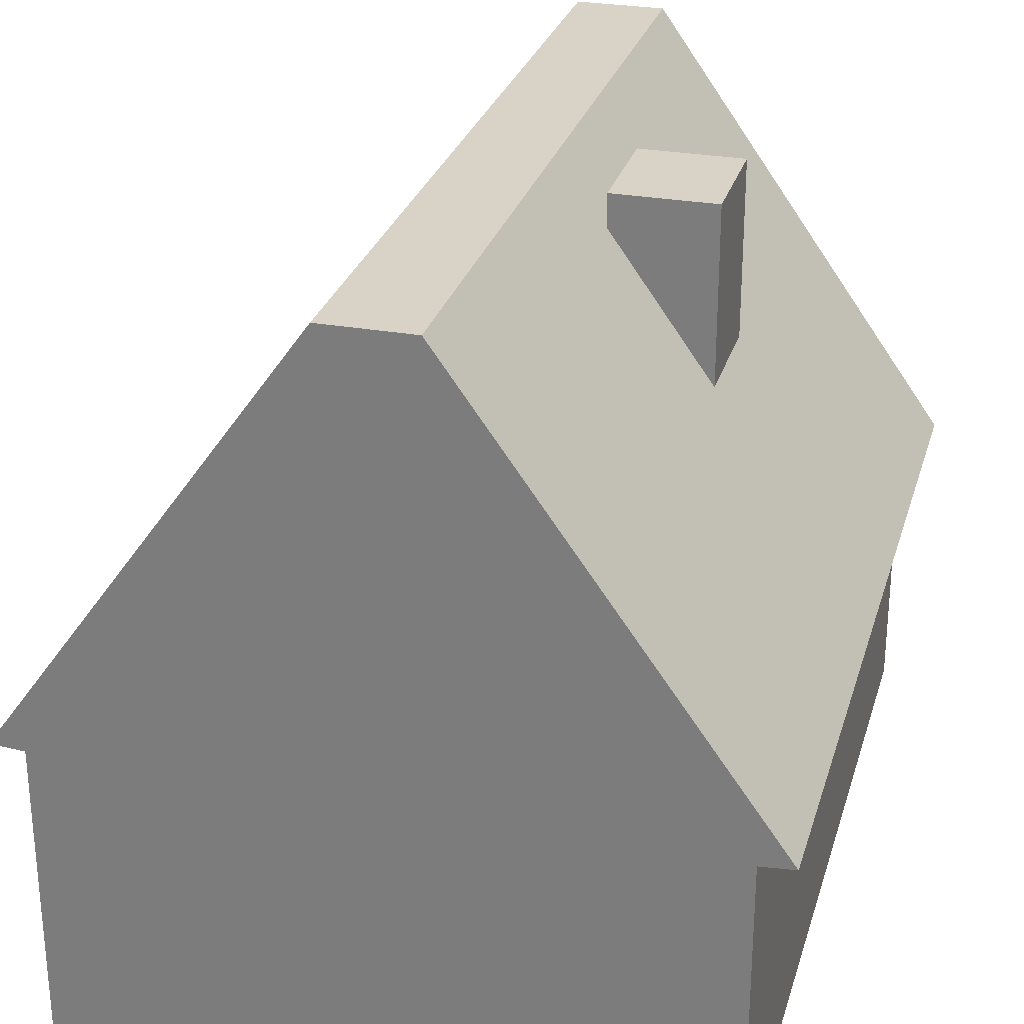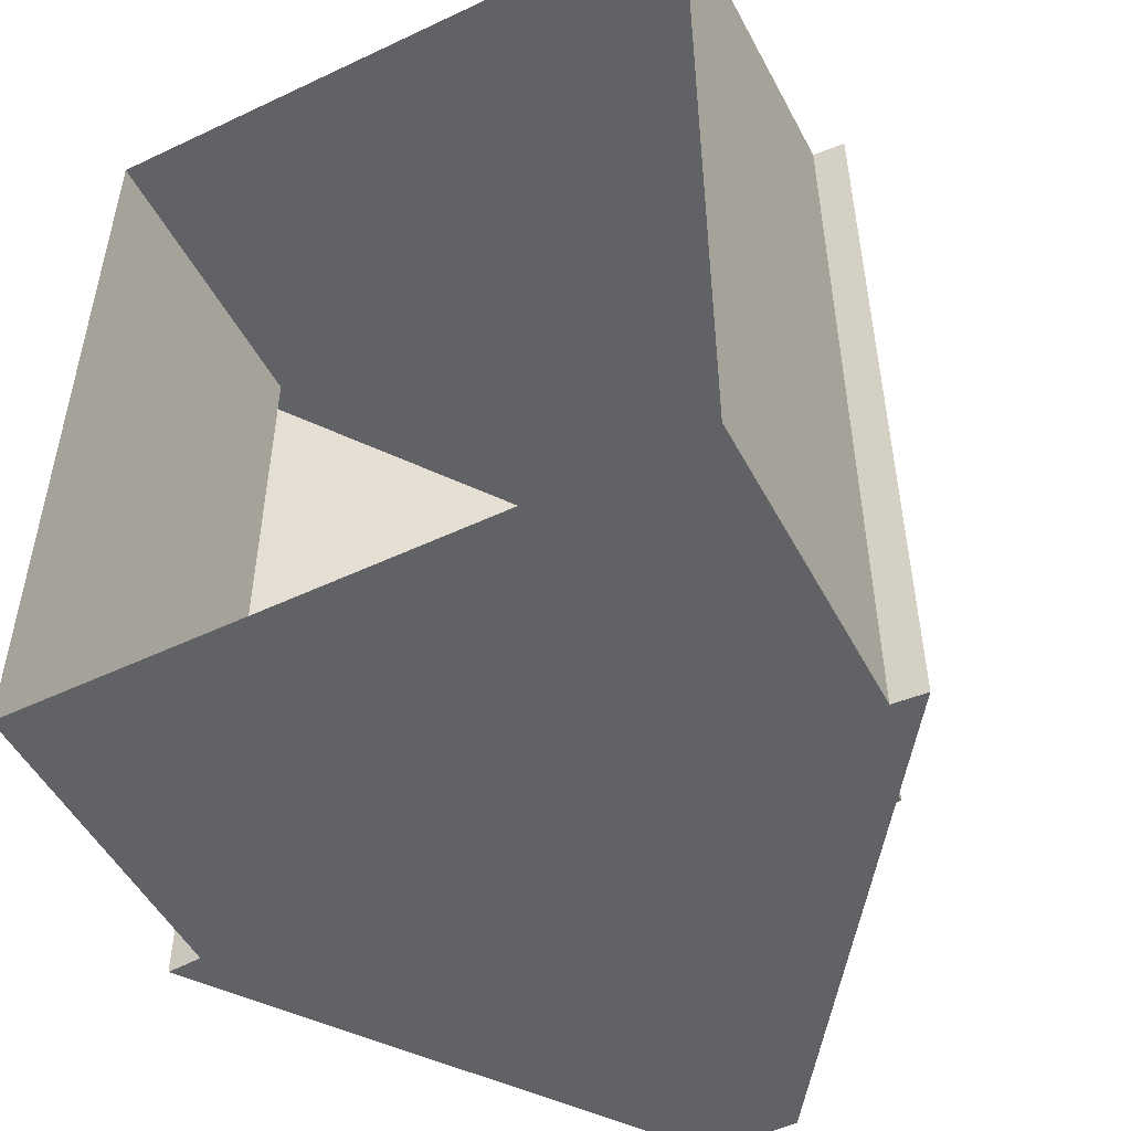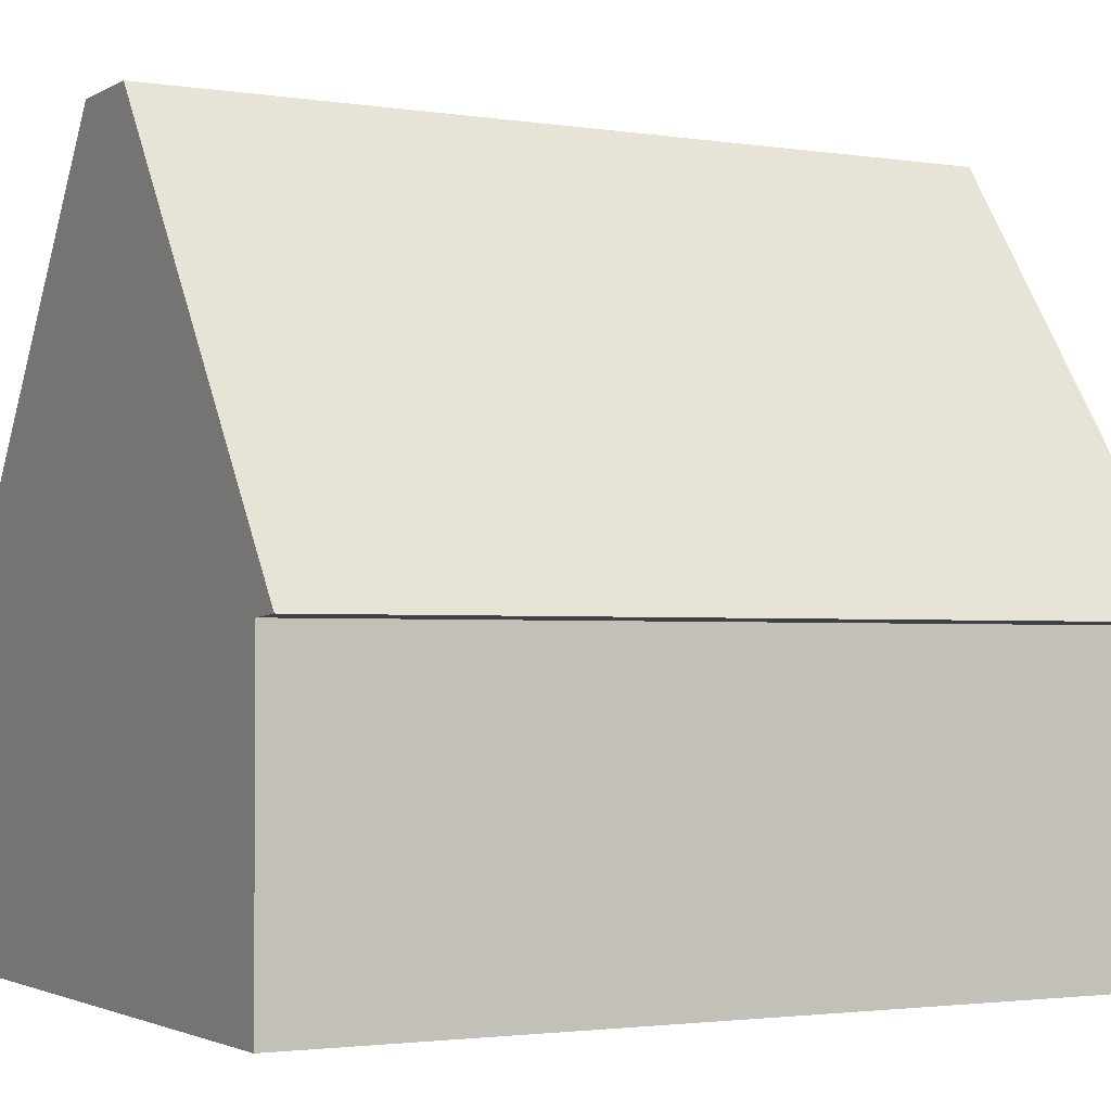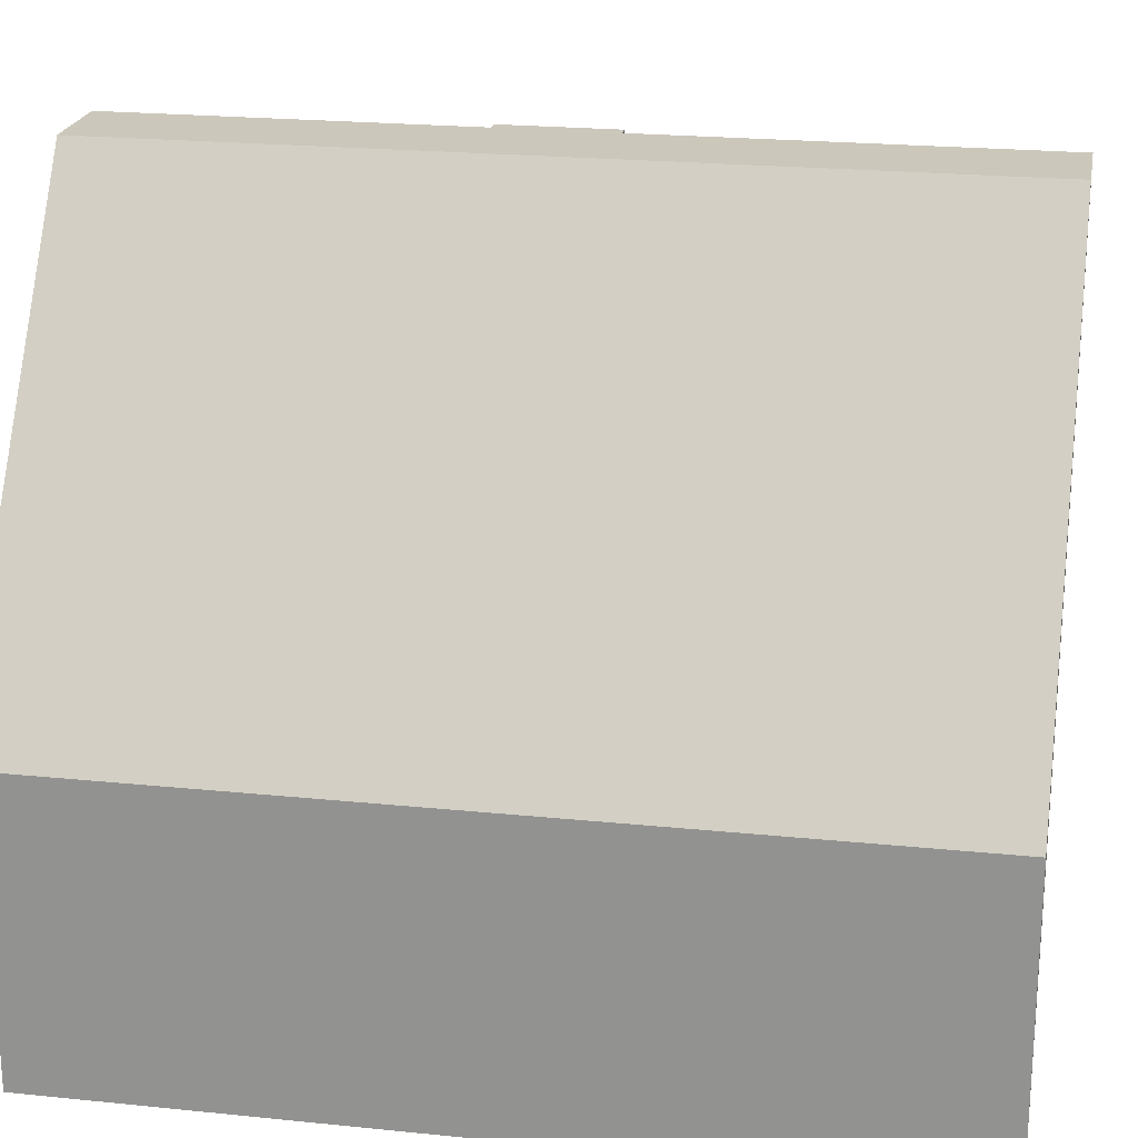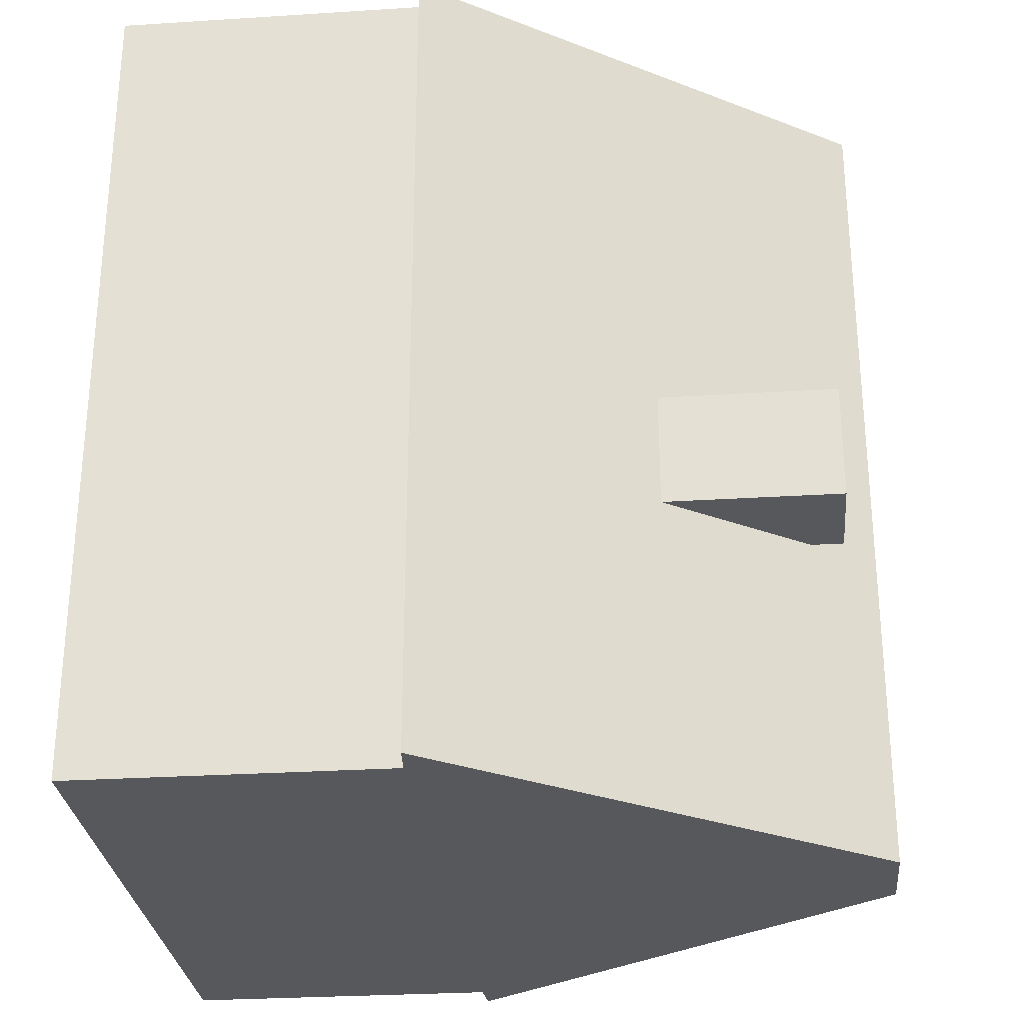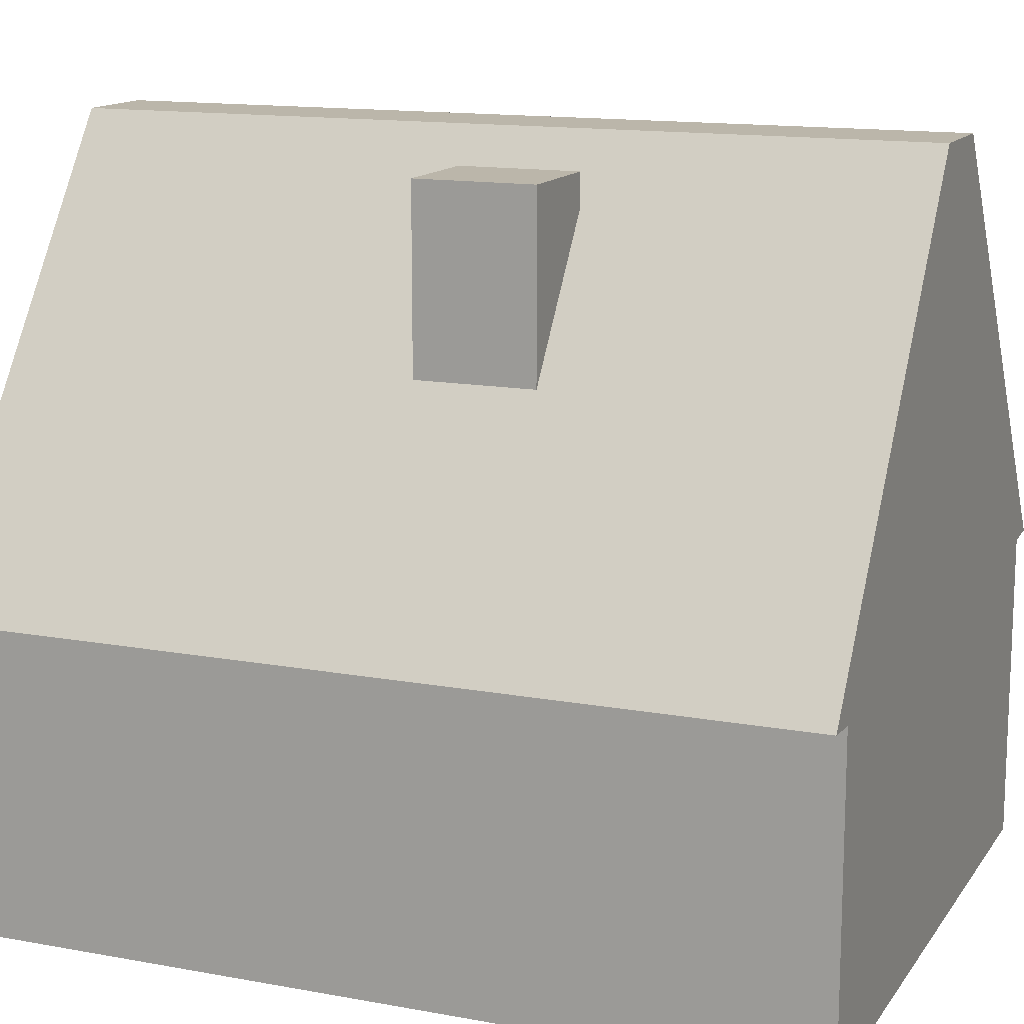
<metadata>
{"format":"obj","ext":"obj","renderer":"f3d","projection":"perspective","resolution":1024,"background":"white","views":[{"elev":28.0,"azim":15.3,"up":"+Y"},{"elev":-50.7,"azim":27.3,"up":"+Z"},{"elev":-2.2,"azim":-118.8,"up":"+Y"},{"elev":21.7,"azim":-79.8,"up":"+Y"},{"elev":-28.5,"azim":95.5,"up":"+Z"},{"elev":13.9,"azim":112.3,"up":"+Y"}]}
</metadata>
<code>
o Cube
v 0.2284 -0.03182 -0.3736
v 0.2284 -0.03182 0.2272
v -0.2284 -0.03182 0.2272
v -0.2284 -0.03182 -0.3736
v 0.2284 0.1894 -0.3736
v 0.2284 0.1894 0.2272
v -0.2284 0.1894 0.2272
v -0.2284 0.1894 -0.3736
v 0.2526 0.1912 -0.3736
v 0.2526 0.1912 0.2272
v -0.2526 0.1912 -0.3736
v -0.2526 0.1912 0.2272
v 0 -0.03182 -0.3736
v 0 -0.03182 0.2272
v 0 0.1894 -0.3736
v -0 0.1894 0.2272
v 0.2284 -0.03182 -0.06288
v 0.2284 -0.03182 -0.1465
v -0.03179 0.5007 -0.3736
v 0.03179 0.5007 -0.3736
v 0 0.4906 -0.3736
v 0.03179 0.5007 0.2272
v -0.03179 0.5007 0.2272
v -0 0.4906 0.2272
v -0.2284 -0.03182 -0.06288
v -0.2284 -0.03182 -0.1465
v 0.2284 0.1894 -0.1465
v 0.2284 0.1894 -0.06288
v -0.2284 0.1894 -0.06288
v -0.2284 0.1894 -0.1465
v 0.2526 0.1912 -0.1465
v 0.2526 0.1912 -0.06288
v -0.2526 0.1912 -0.06288
v -0.2526 0.1912 -0.1465
v -0.03179 0.5007 -0.1465
v -0.03179 0.5007 -0.06288
v 0.03179 0.5007 -0.06288
v 0.03179 0.5007 -0.1465
v 0.06519 0.4539 -0.3736
v 0.1388 0.3507 -0.3736
v 0.06519 0.4539 0.2272
v 0.1388 0.3507 0.2272
v 0.06519 0.4539 -0.1465
v 0.1388 0.3507 -0.1465
v 0.06519 0.4539 -0.06288
v 0.1388 0.3507 -0.06288
v 0.08461 0.4771 -0.127
v 0.1194 0.4771 -0.127
v 0.08461 0.4771 -0.08229
v 0.1194 0.4771 -0.08229
v 0.06519 0.4771 -0.1465
v 0.1388 0.4771 -0.1465
v 0.06519 0.4771 -0.06288
v 0.1388 0.4771 -0.06288
f 45 37 22 41
f 19 11 34 35
f 36 23 22 37
f 36 33 12 23
f 35 34 33 36
f 19 35 38 20
f 35 36 37 38
f 39 20 38 43
f 43 38 37 45
f 31 44 46 32
f 9 40 44 31
f 40 39 43 44
f 32 46 42 10
f 46 45 41 42
f 17 28 6 2
f 14 16 7 3
f 26 30 8 4
f 15 13 4 8
f 5 15 21 20 39 40 9
f 16 6 10 42 41 22 24
f 15 8 11 19 21
f 7 16 24 23 12
f 5 1 13 15
f 2 6 16 14
f 19 20 21
f 22 23 24
f 3 7 29 25
f 25 29 30 26
f 1 5 27 18
f 18 27 28 17
f 43 45 53 51
f 45 46 54 53
f 44 43 51 52
f 46 44 52 54
f 47 48 52 51
f 50 49 53 54
f 48 50 54 52
f 49 47 51 53
f 29 7 12 33
f 27 5 9 31
f 6 28 32 10
f 28 27 31 32
f 8 30 34 11
f 30 29 33 34
f 48 47 49 50

</code>
